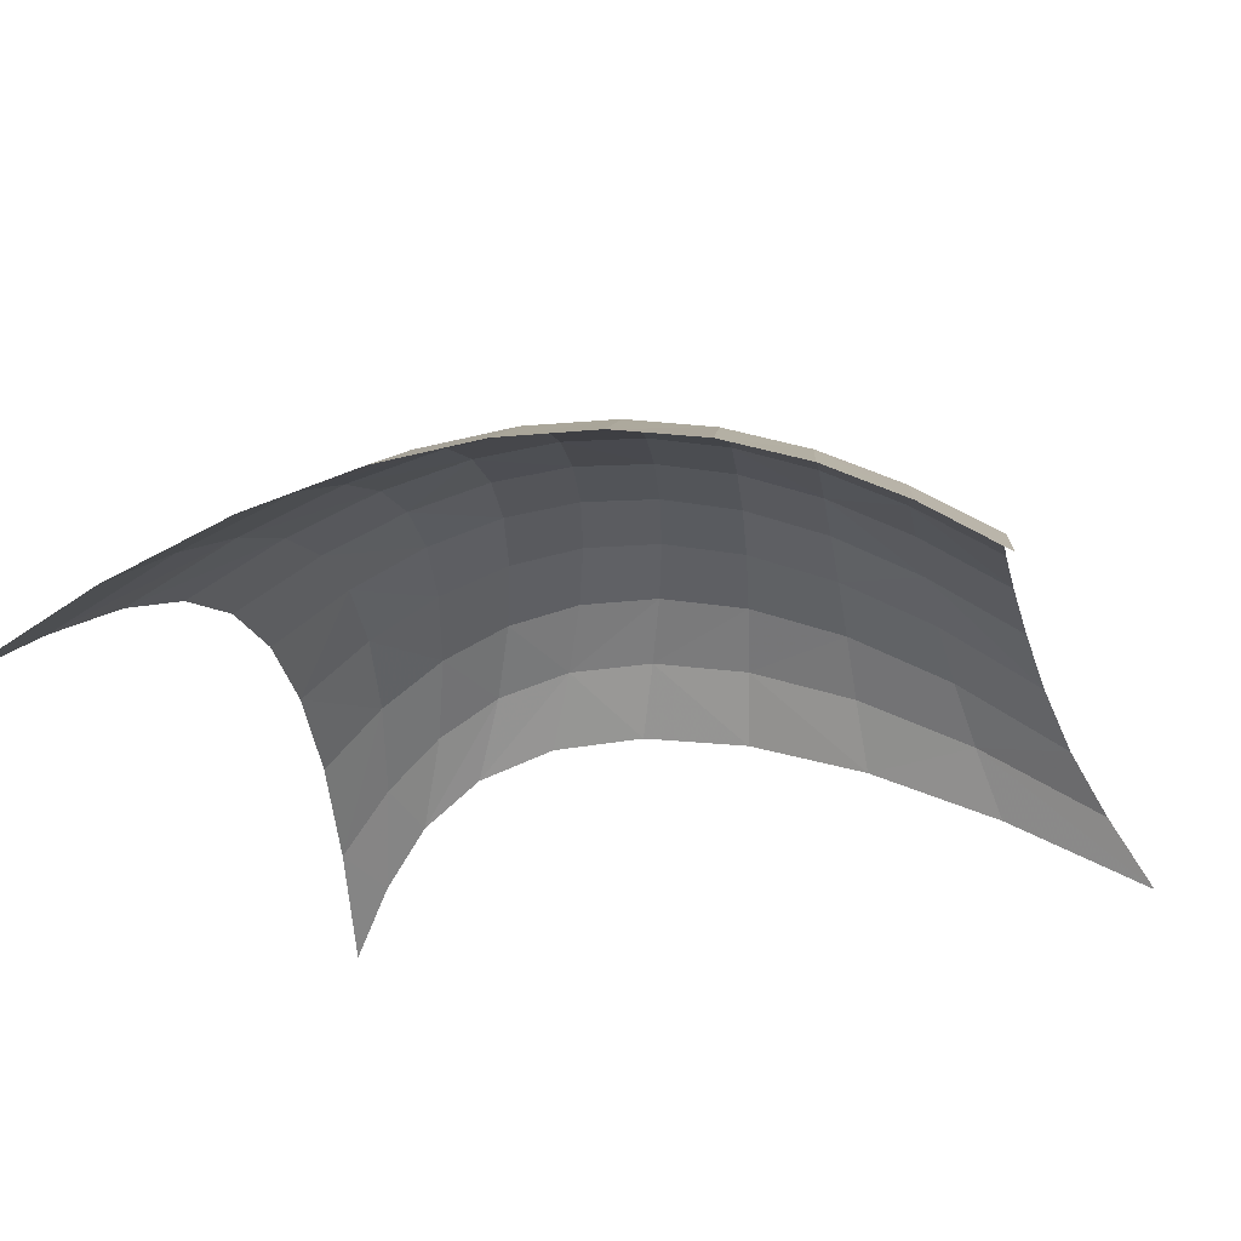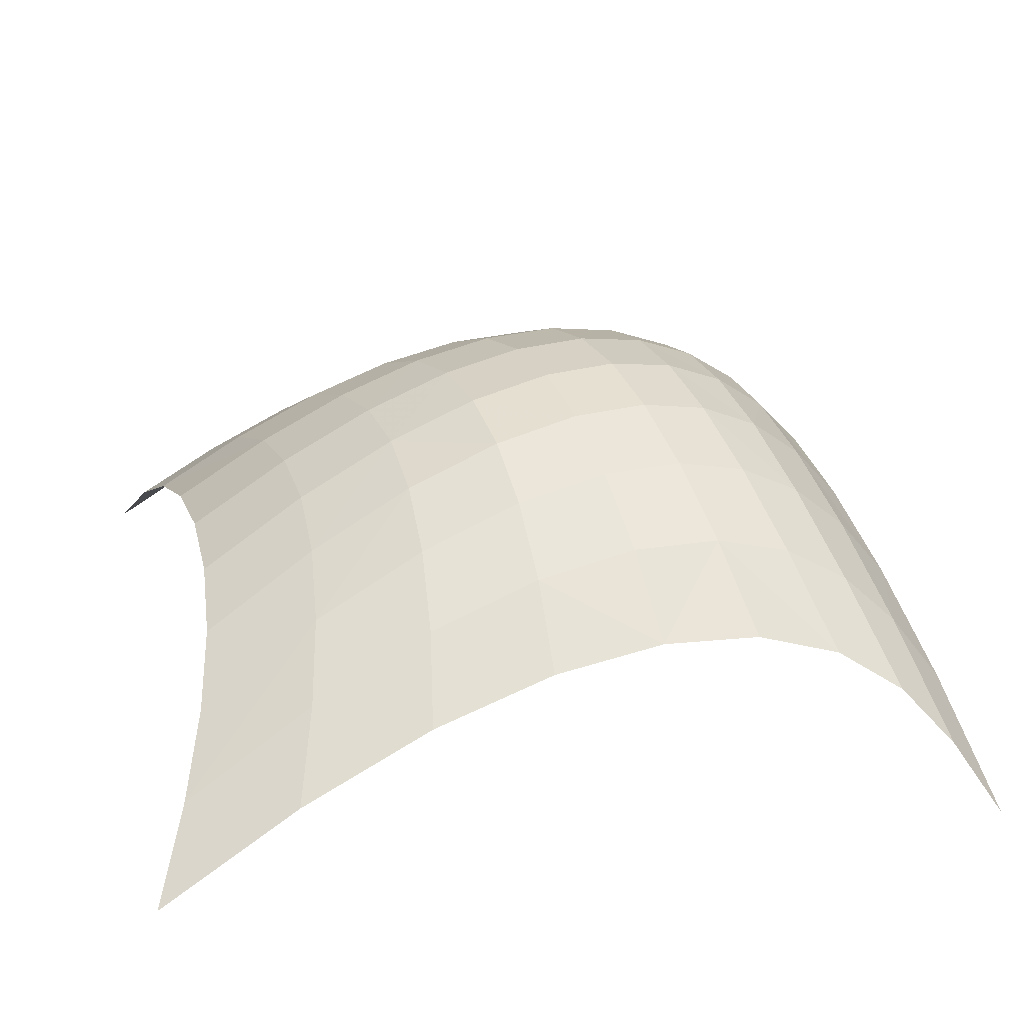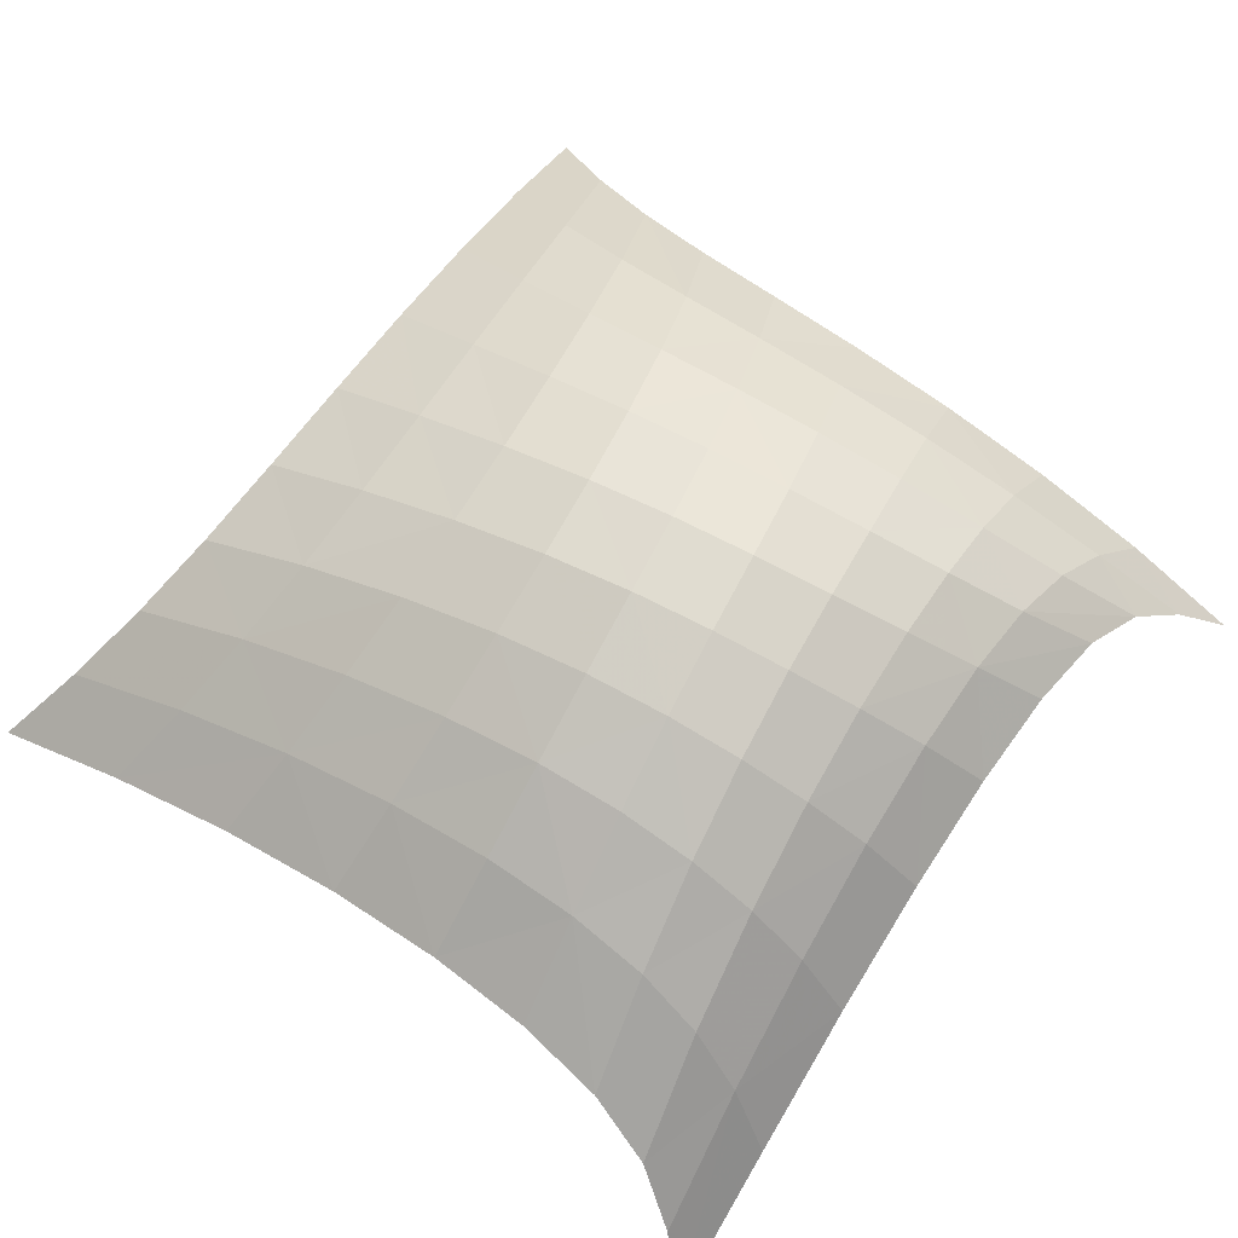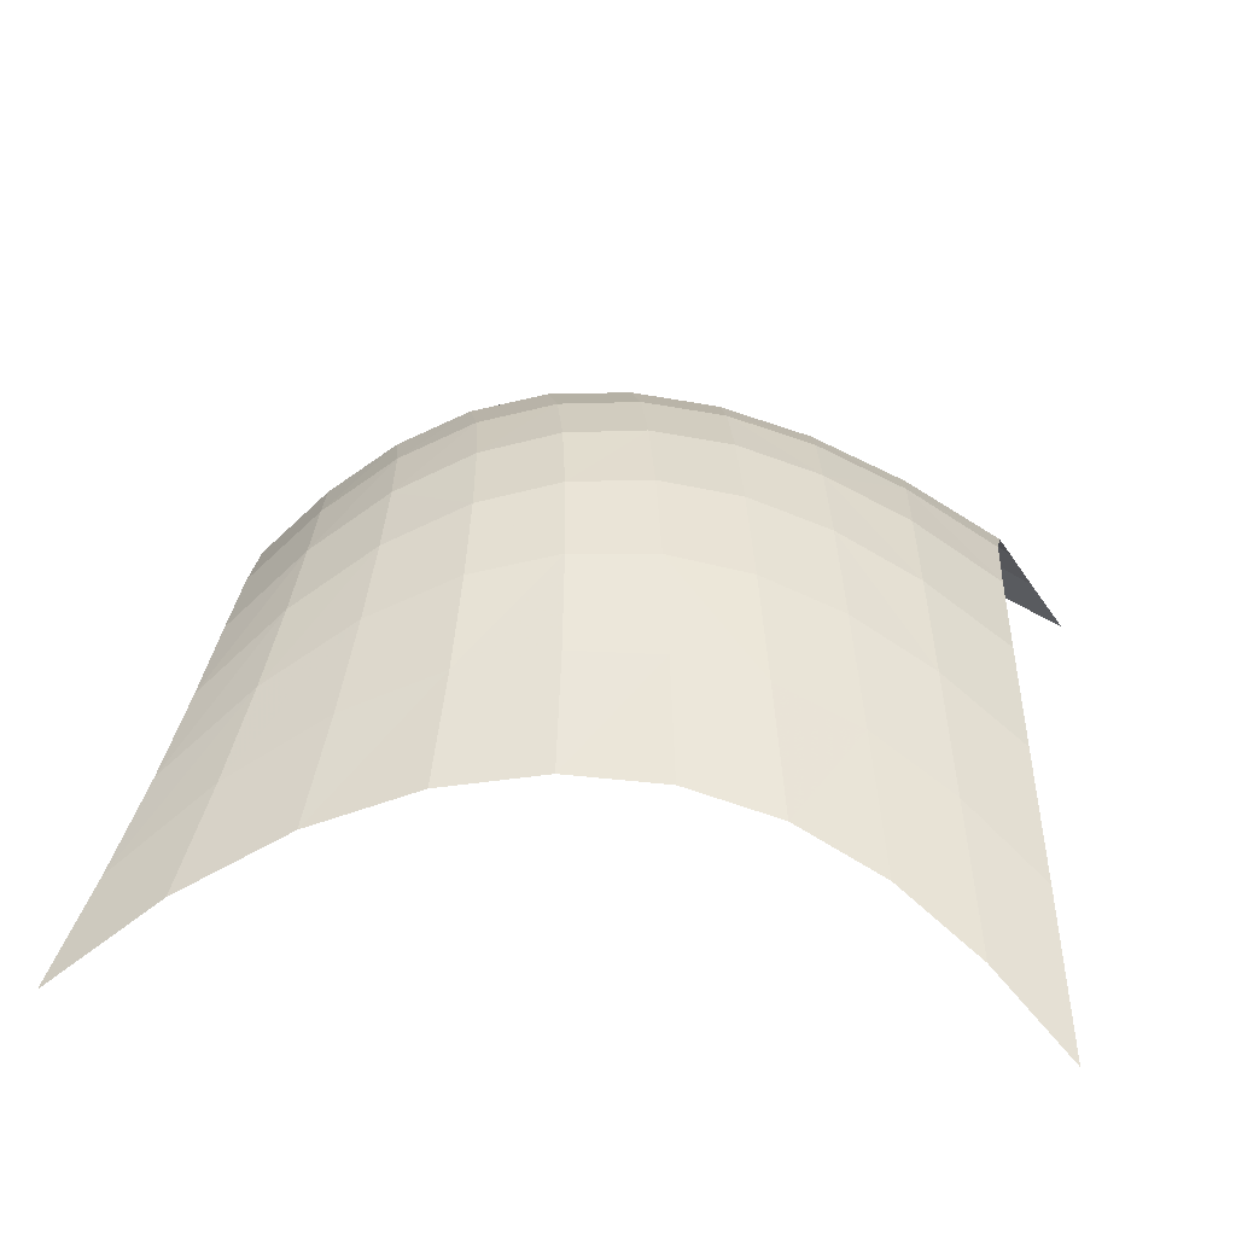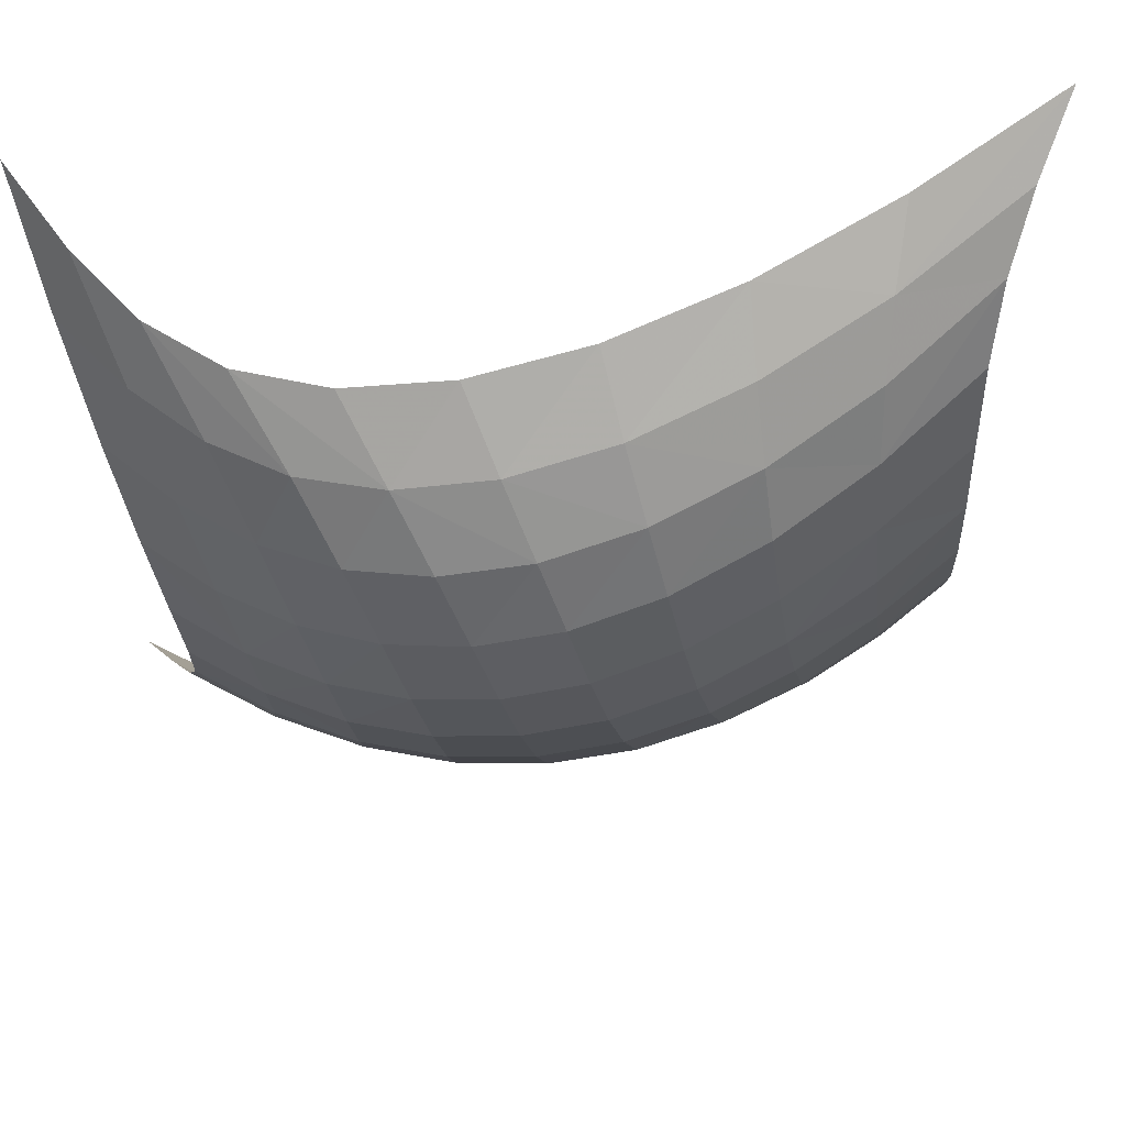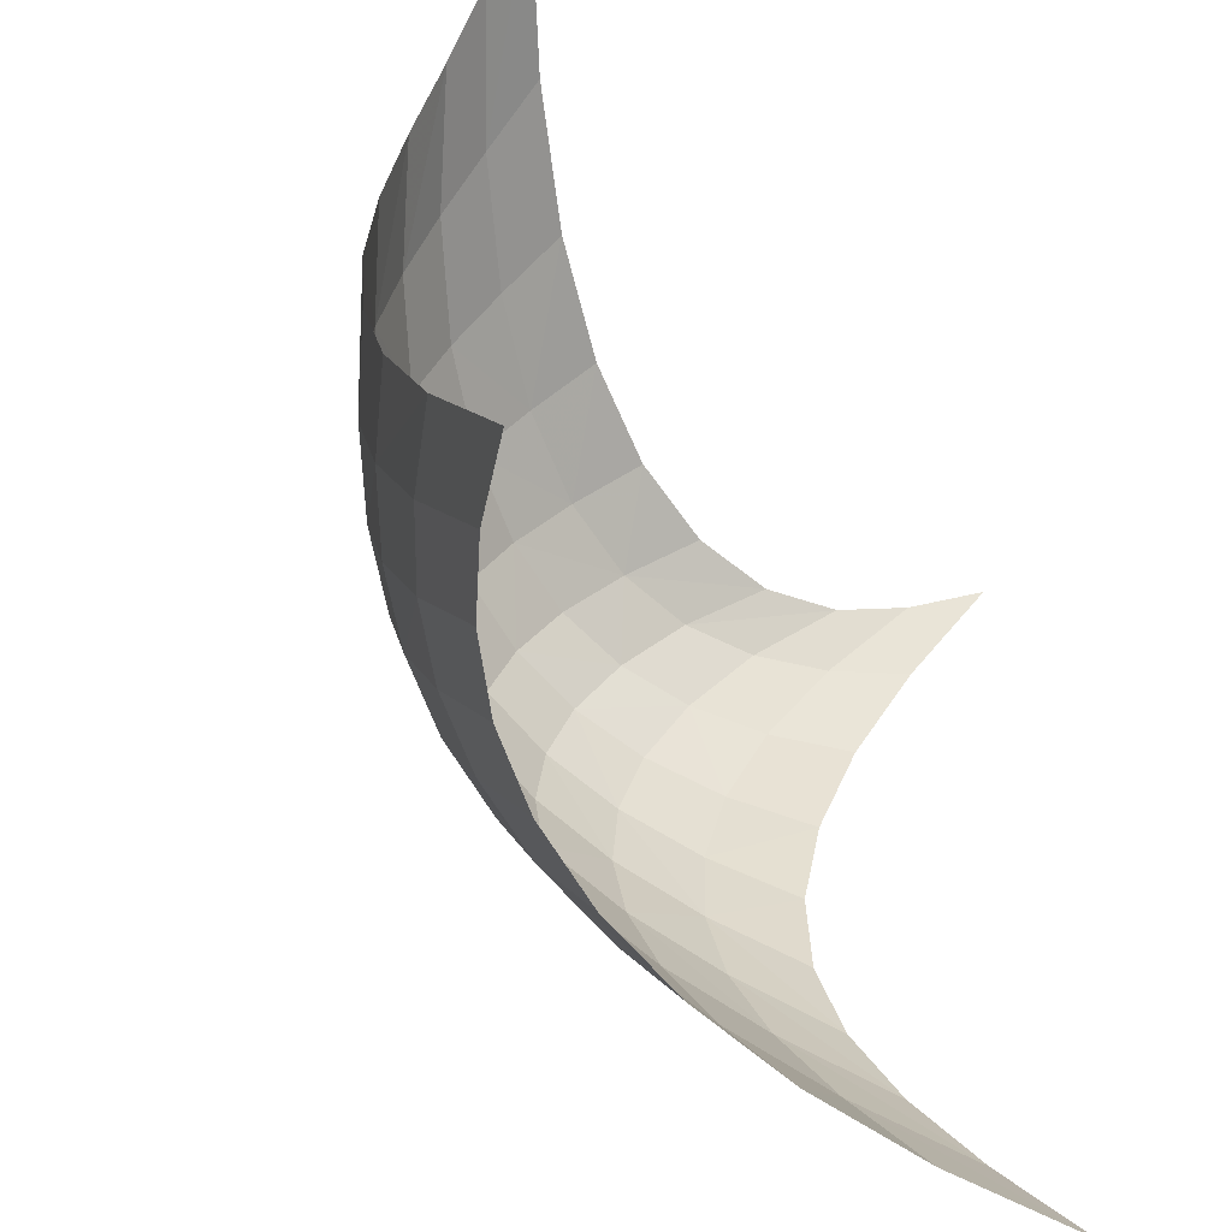
<metadata>
{"format":"obj","ext":"obj","renderer":"f3d","projection":"perspective","resolution":1024,"background":"white","views":[{"elev":-23.1,"azim":16.9,"up":"+Z"},{"elev":26.7,"azim":78.8,"up":"+Z"},{"elev":69.5,"azim":129.6,"up":"+Z"},{"elev":24.0,"azim":7.5,"up":"+Z"},{"elev":62.0,"azim":-5.2,"up":"+Y"},{"elev":-54.2,"azim":121.0,"up":"+Y"}]}
</metadata>
<code>
v 0.2913 3.721 0.7477
v 0.3909 3.111 0.9562
v 0.4593 2.521 1.042
v 0.4875 1.96 1.009
v 0.4651 1.434 0.8698
v 0.3827 0.9455 0.6368
v 0.2369 0.4831 0.3258
v 0.02951 0.0278 -0.05619
v 3.441 3.743 1.573
v 2.927 3.632 1.766
v 2.442 3.539 1.859
v 1.987 3.457 1.858
v 1.56 3.375 1.765
v 1.155 3.287 1.581
v 0.03123 4.975 -0.04377
v 0.1682 4.343 0.4132
v 0.7666 3.196 1.31
v 4.543 4.028 0.8865
v 3.981 3.873 1.28
v 3.381 4.425 1.106
v 2.752 4.324 1.318
v 2.178 4.248 1.413
v 1.665 4.198 1.395
v 3.653 2.314 1.584
v 3.193 2.272 1.764
v 2.738 2.208 1.857
v 2.283 2.119 1.859
v 1.824 2 1.764
v 1.365 1.848 1.568
v 0.9108 1.66 1.269
v 0.4923 4.248 0.7709
v 0.8359 4.196 1.058
v 1.22 4.18 1.271
v 4.77 4.699 0.3246
v 4.055 4.548 0.7763
v 4.605 2.329 0.9698
v 4.122 2.335 1.319
v 4.058 0.3705 0.6445
v 3.569 0.4541 0.8777
v 3.043 0.4831 1.015
v 2.479 0.4644 1.045
v 1.886 0.4051 0.9579
v 1.273 0.3104 0.7469
v 0.6519 0.1834 0.4091
v 4.958 0.02486 -0.06571
v 4.514 0.2271 0.3283
v 3.492 3.328 1.675
v 3.009 3.229 1.857
v 2.546 3.136 1.948
v 2.104 3.041 1.949
v 1.675 2.936 1.86
v 1.258 2.812 1.677
v 0.8538 2.672 1.403
v 4.524 3.546 1.034
v 3.997 3.435 1.4
v 3.765 1.718 1.381
v 3.304 1.715 1.571
v 2.837 1.678 1.672
v 2.358 1.606 1.678
v 1.868 1.498 1.581
v 1.371 1.353 1.376
v 0.8736 1.171 1.061
v 4.694 1.619 0.7508
v 4.226 1.688 1.107
v 3.404 4.104 1.383
v 2.842 3.995 1.586
v 2.319 3.909 1.681
v 1.842 3.843 1.672
v 1.411 3.793 1.568
v 1.015 3.752 1.375
v 0.6457 3.724 1.1
v 4.62 4.409 0.6398
v 4 4.238 1.068
v 3.377 4.716 0.747
v 2.668 4.626 0.9644
v 2.027 4.56 1.058
v 1.459 4.523 1.03
v 3.562 2.852 1.681
v 3.095 2.777 1.858
v 2.642 2.694 1.948
v 2.199 2.597 1.949
v 1.761 2.478 1.858
v 1.328 2.333 1.67
v 0.9032 2.159 1.386
v 0.5985 4.604 0.635
v 0.3011 4.76 0.3233
v 0.9789 4.53 0.8828
v 4.982 4.946 -0.05384
v 4.147 4.826 0.4058
v 4.548 2.975 1.064
v 4.046 2.92 1.416
v 3.899 1.069 1.069
v 3.429 1.108 1.276
v 2.938 1.102 1.392
v 2.424 1.054 1.406
v 1.89 0.9667 1.312
v 1.342 0.8424 1.102
v 0.7886 0.6817 0.7732
v 4.813 0.8499 0.4054
v 4.357 0.9838 0.7773
f 24 56 64 37
f 92 56 57 93
f 93 94 40 39
f 23 77 87 33
f 70 69 33 32
f 70 71 17 14
f 36 37 64 63
f 92 100 64 56
f 92 93 39 38
f 23 22 76 77
f 23 33 69 68
f 70 14 13 69
f 14 17 53 52
f 99 63 64 100
f 92 38 46 100
f 75 76 22 21
f 23 68 67 22
f 12 68 69 13
f 13 14 52 51
f 84 83 52 53
f 99 100 46 45
f 74 75 21 20
f 66 21 22 67
f 12 11 67 68
f 12 13 51 50
f 51 52 83 82
f 84 30 29 83
f 74 20 35 89
f 65 20 21 66
f 66 67 11 10
f 12 50 49 11
f 50 51 82 81
f 28 82 83 29
f 29 30 62 61
f 28 60 59 27
f 60 61 97 96
f 80 81 27 26
f 48 49 80 79
f 48 47 9 10
f 65 9 19 73
f 72 34 35 73
f 65 73 35 20
f 65 66 10 9
f 48 10 11 49
f 49 50 81 80
f 16 1 71 31
f 2 17 71 1
f 2 3 53 17
f 84 53 3 4
f 84 4 5 30
f 30 5 6 62
f 62 6 7 98
f 98 7 8 44
f 28 29 61 60
f 61 62 98 97
f 43 42 96 97
f 59 60 96 95
f 28 27 81 82
f 58 26 27 59
f 43 97 98 44
f 16 31 86 15
f 85 86 31 32
f 95 96 42 41
f 58 59 95 94
f 58 57 25 26
f 79 80 26 25
f 78 79 25 24
f 48 79 78 47
f 55 47 78 91
f 55 19 9 47
f 55 54 18 19
f 55 91 90 54
f 78 24 37 91
f 24 25 57 56
f 58 94 93 57
f 94 95 41 40
f 85 32 33 87
f 70 32 31 71
f 72 73 19 18
f 88 89 35 34
f 90 91 37 36

</code>
